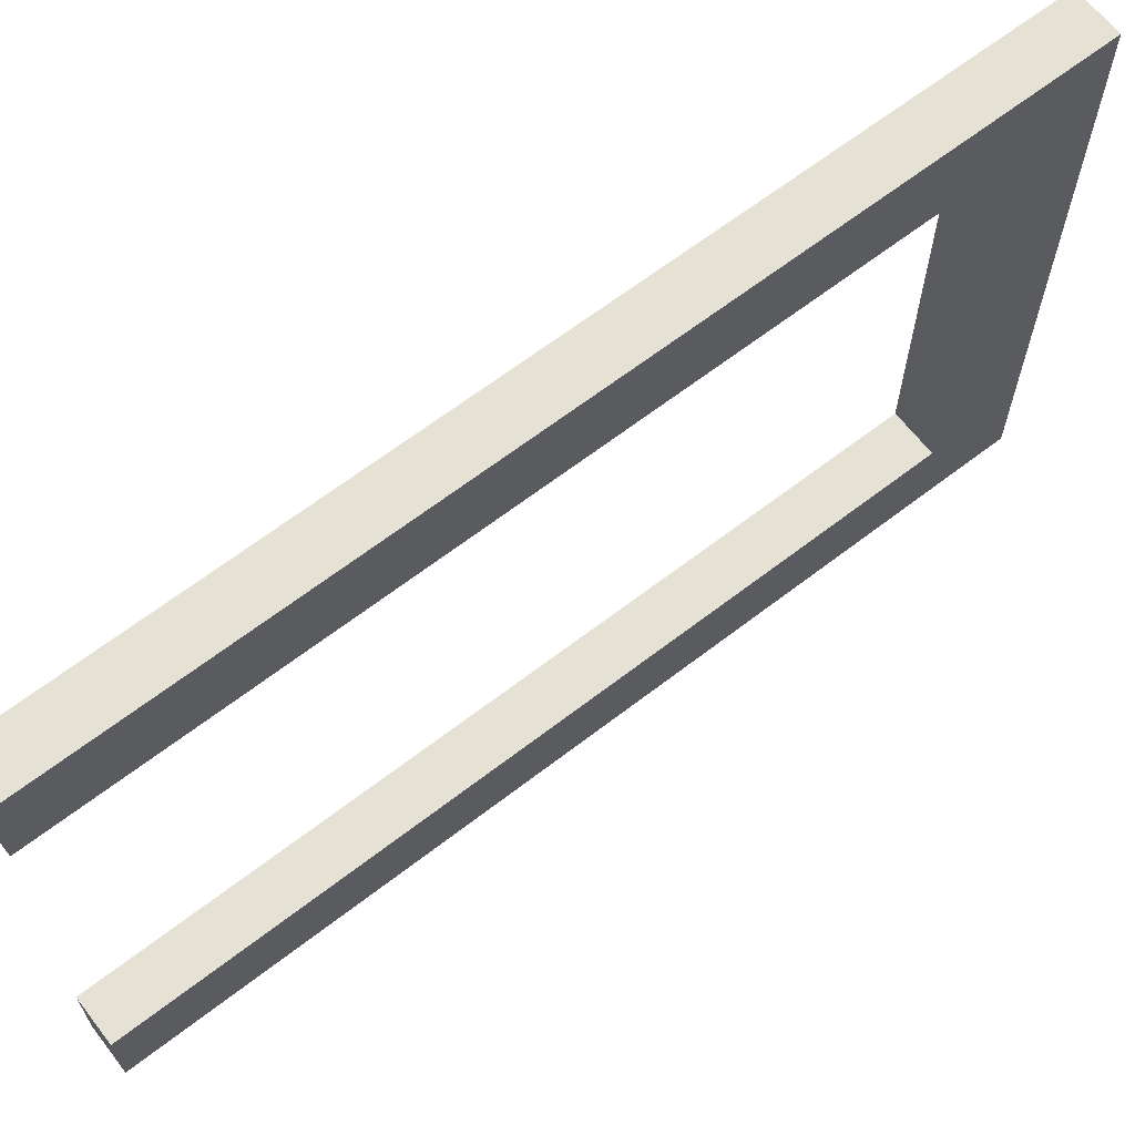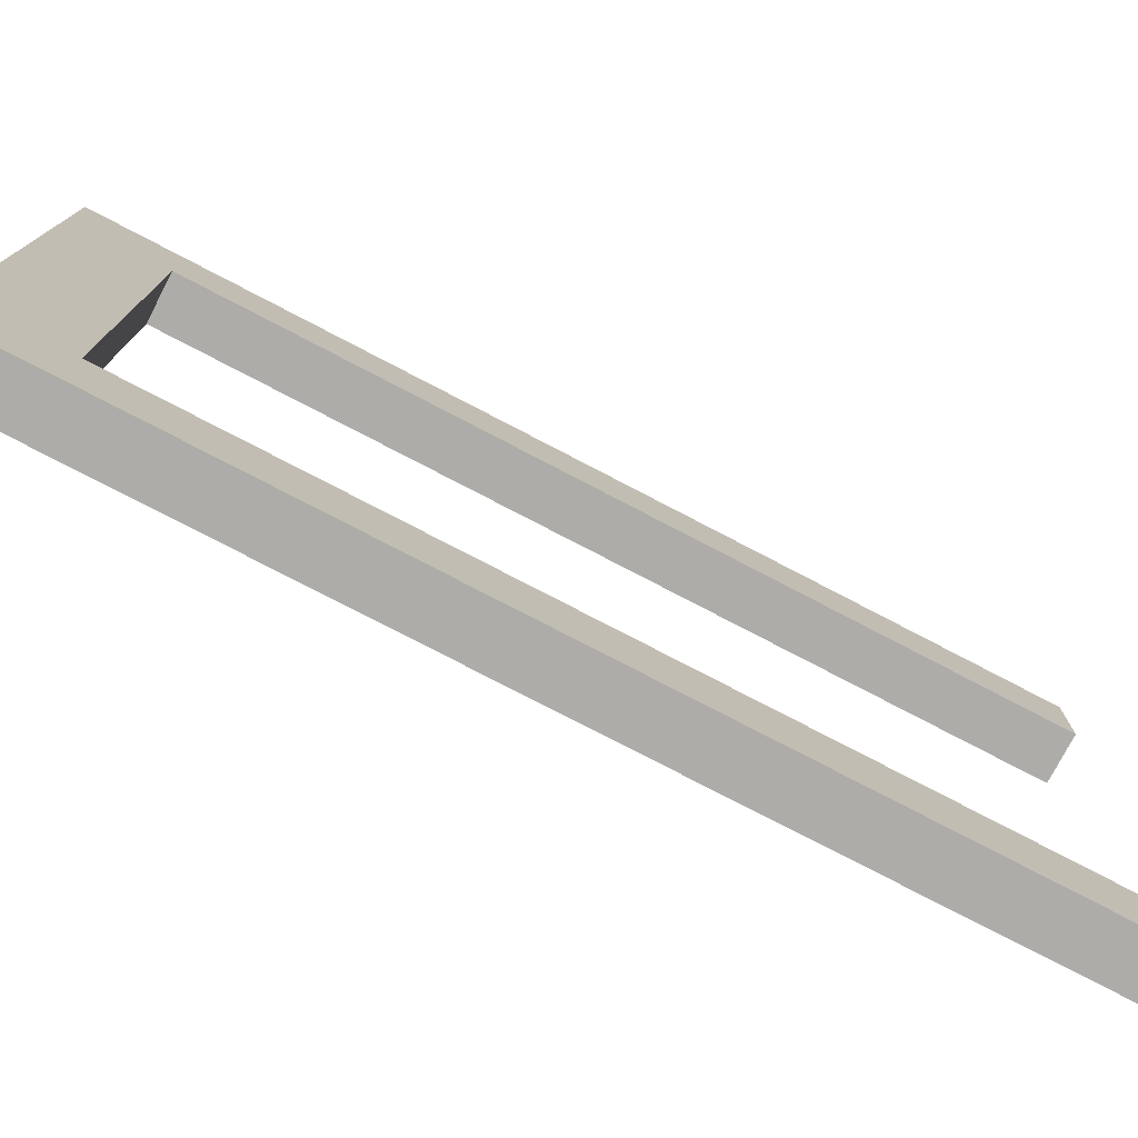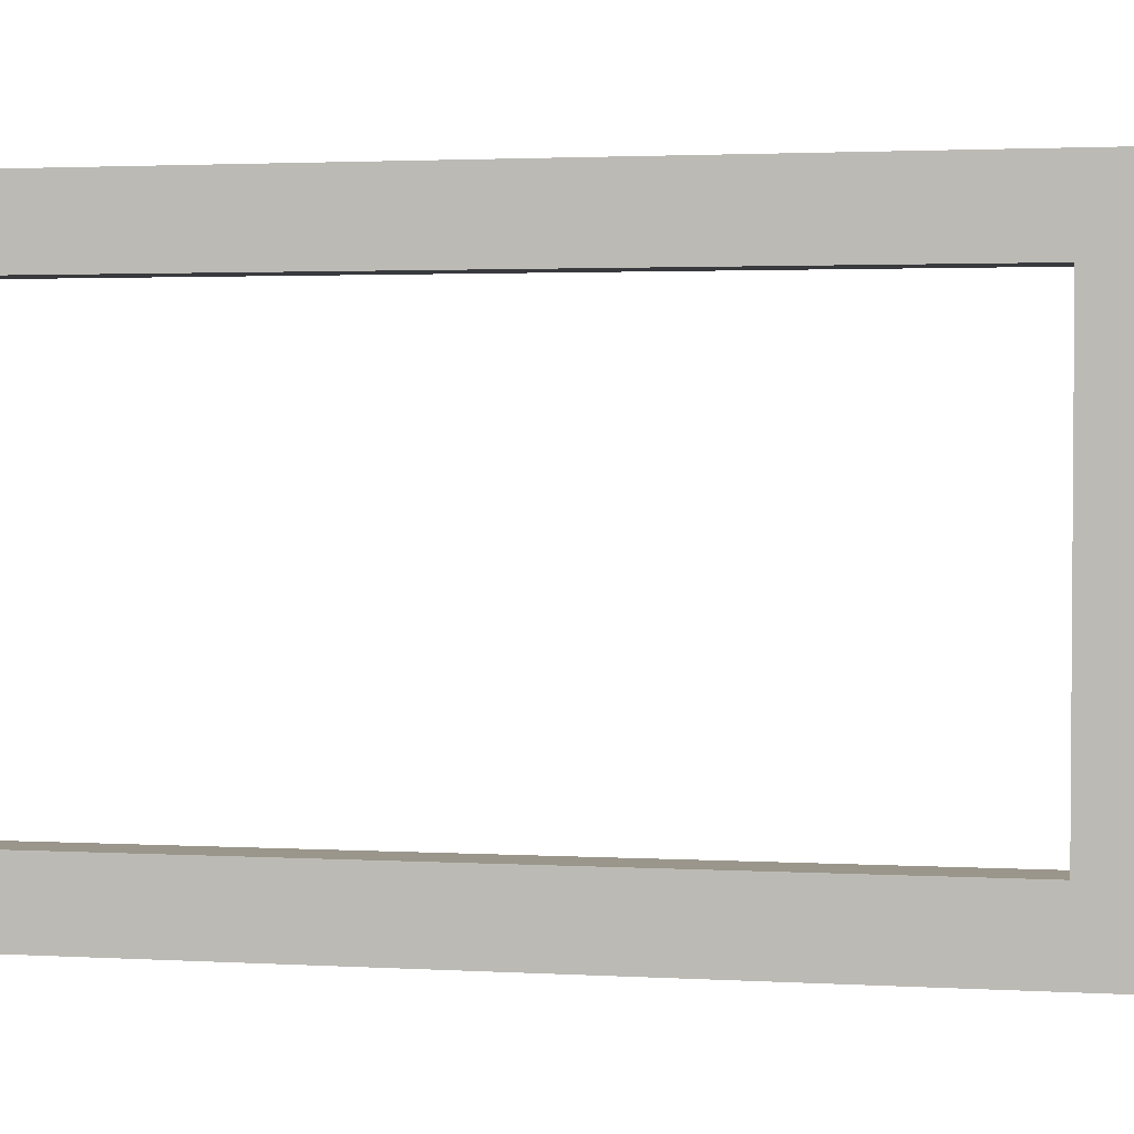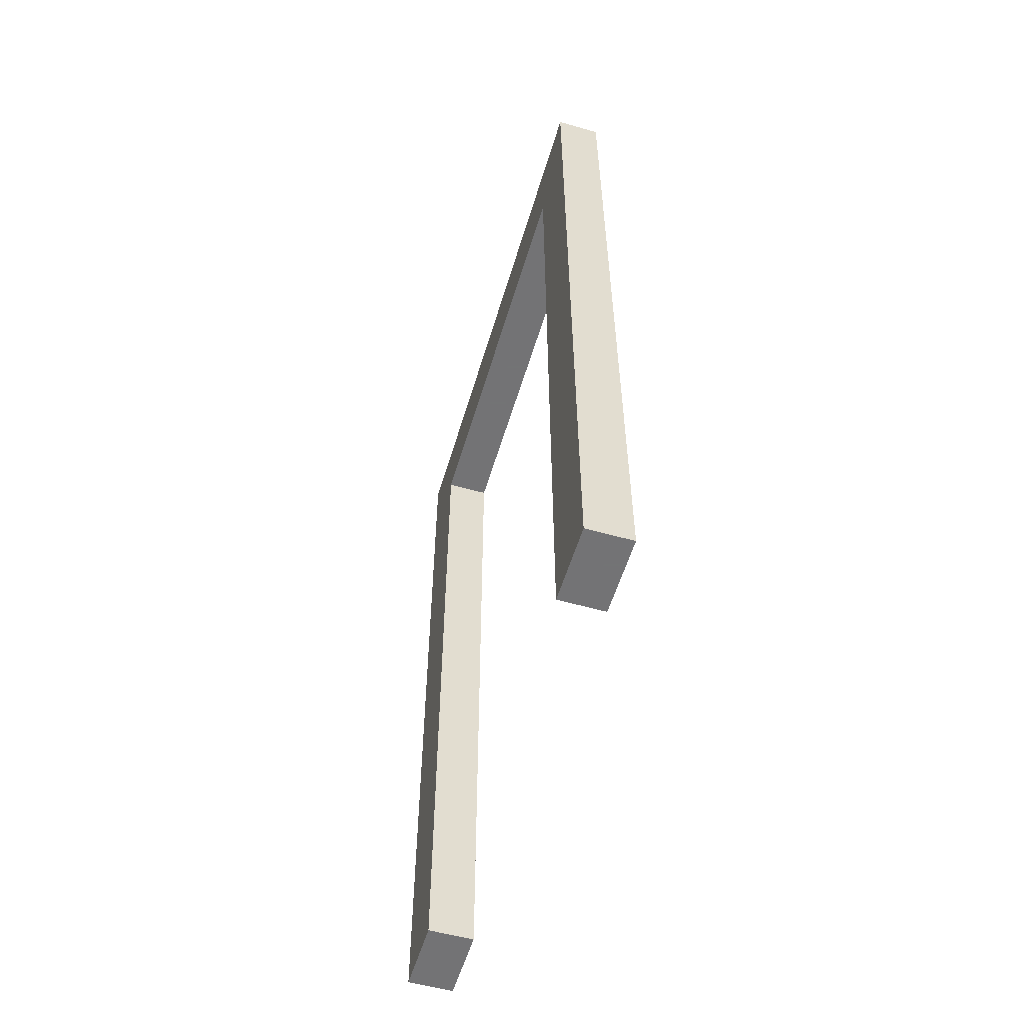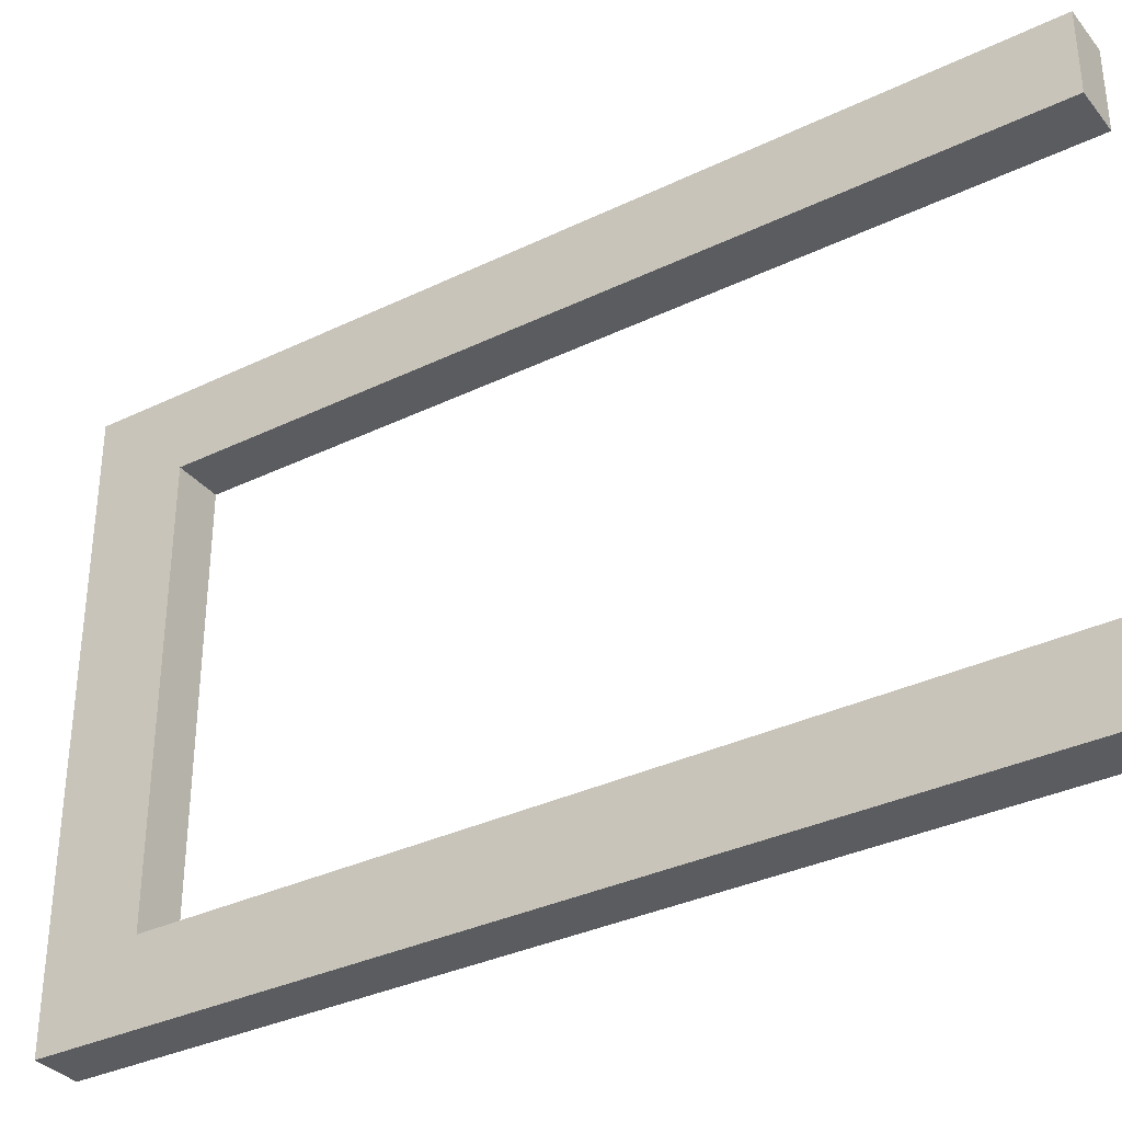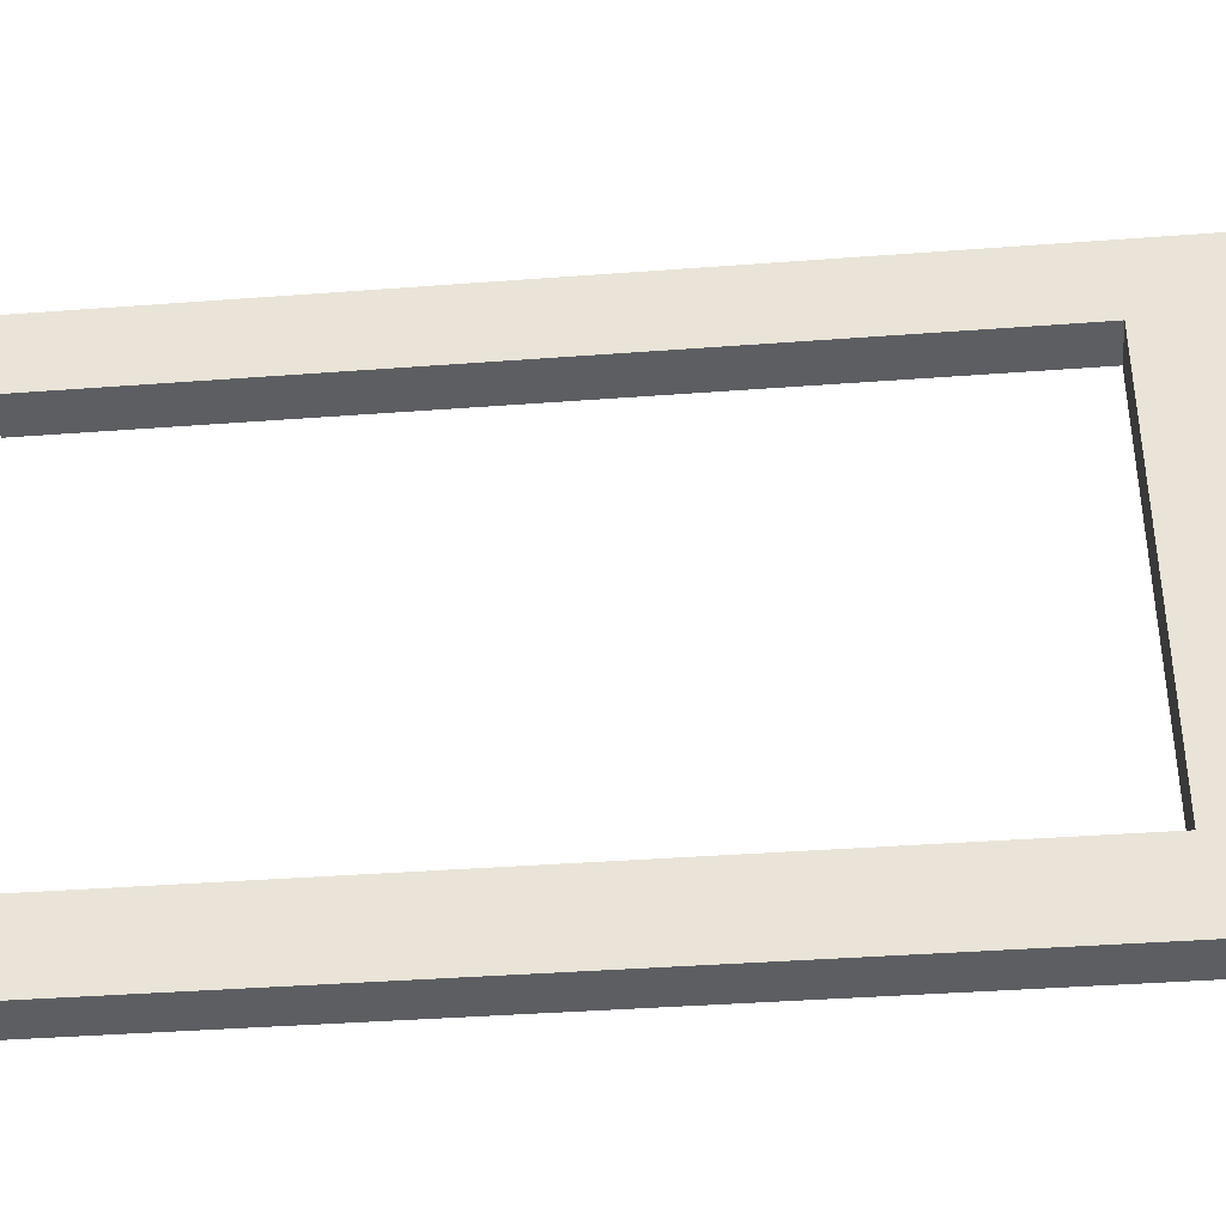
<metadata>
{"format":"obj","ext":"obj","renderer":"f3d","projection":"perspective","resolution":1024,"background":"white","views":[{"elev":65.1,"azim":52.2,"up":"+Z"},{"elev":-76.7,"azim":-117.6,"up":"+Z"},{"elev":2.4,"azim":101.0,"up":"+Z"},{"elev":-56.0,"azim":-16.5,"up":"+Y"},{"elev":-34.1,"azim":-56.8,"up":"+Z"},{"elev":-38.0,"azim":95.5,"up":"+Z"}]}
</metadata>
<code>
v 2.002 77 -25.01
v -2.002 77 -25.01
v -2.002 77 25.01
v 2.002 77 25.01
v 2.002 0.0046 25.01
v -2.002 0.0046 25.01
v -2.002 0.0046 -25.01
v 2.002 0.0046 -25.01
v 2.002 0.0046 -18.29
v -2.002 0.0046 -18.29
v -2.002 0.0046 18.29
v 2.002 0.0046 18.29
v 2.002 69.35 -18.29
v -2.002 69.35 18.29
v 2.002 69.35 18.29
v -2.002 69.35 -18.29
f 1 2 3 4
f 5 4 3 6
f 7 2 1 8
f 7 8 9 10
f 5 6 11 12
f 8 1 13 9
f 6 3 14 11
f 1 4 15 13
f 3 2 16 14
f 5 12 15 4
f 7 10 16 2
f 12 11 14 15
f 15 14 16 13
f 13 16 10 9

</code>
